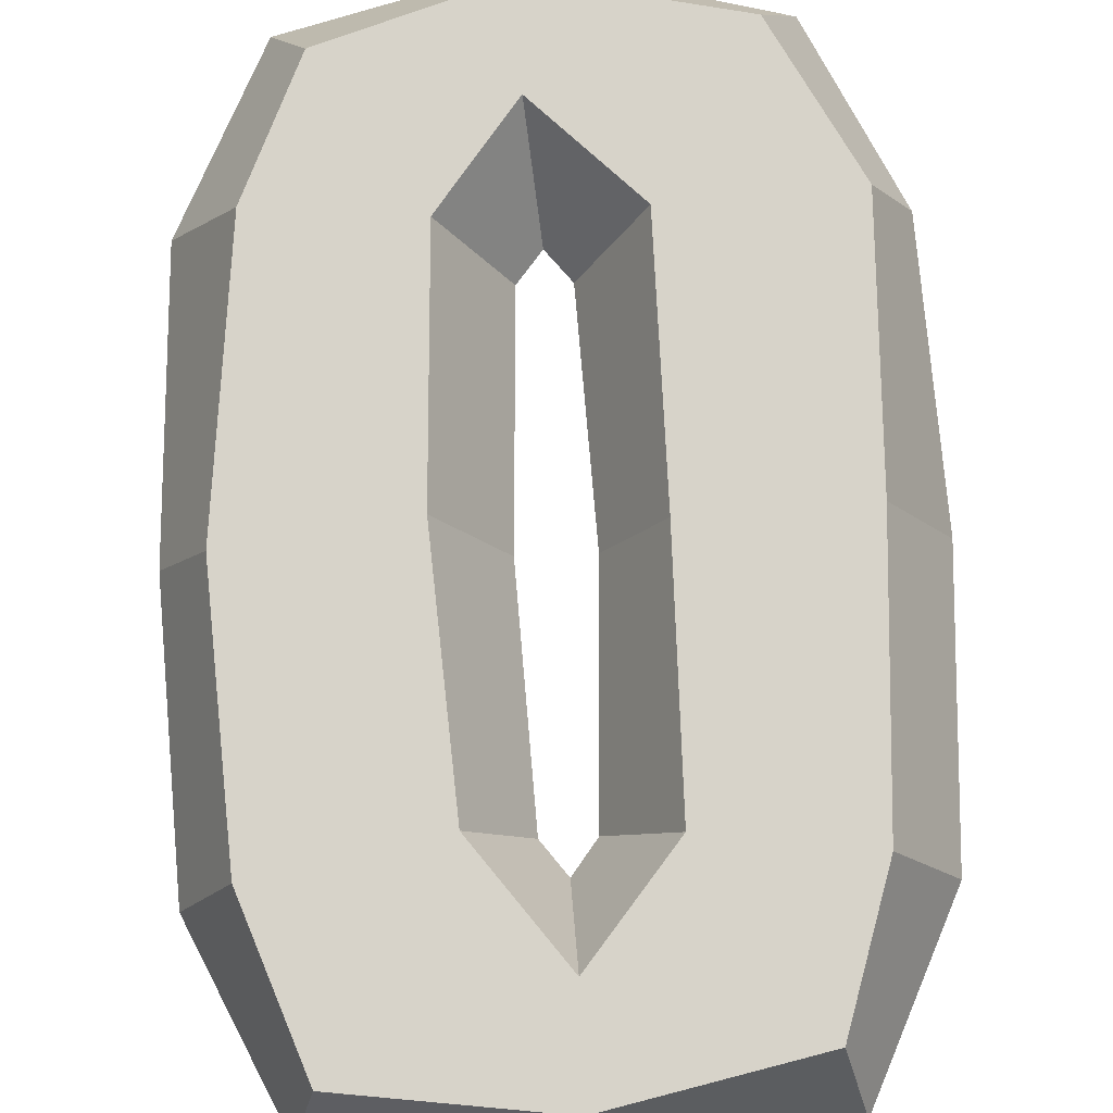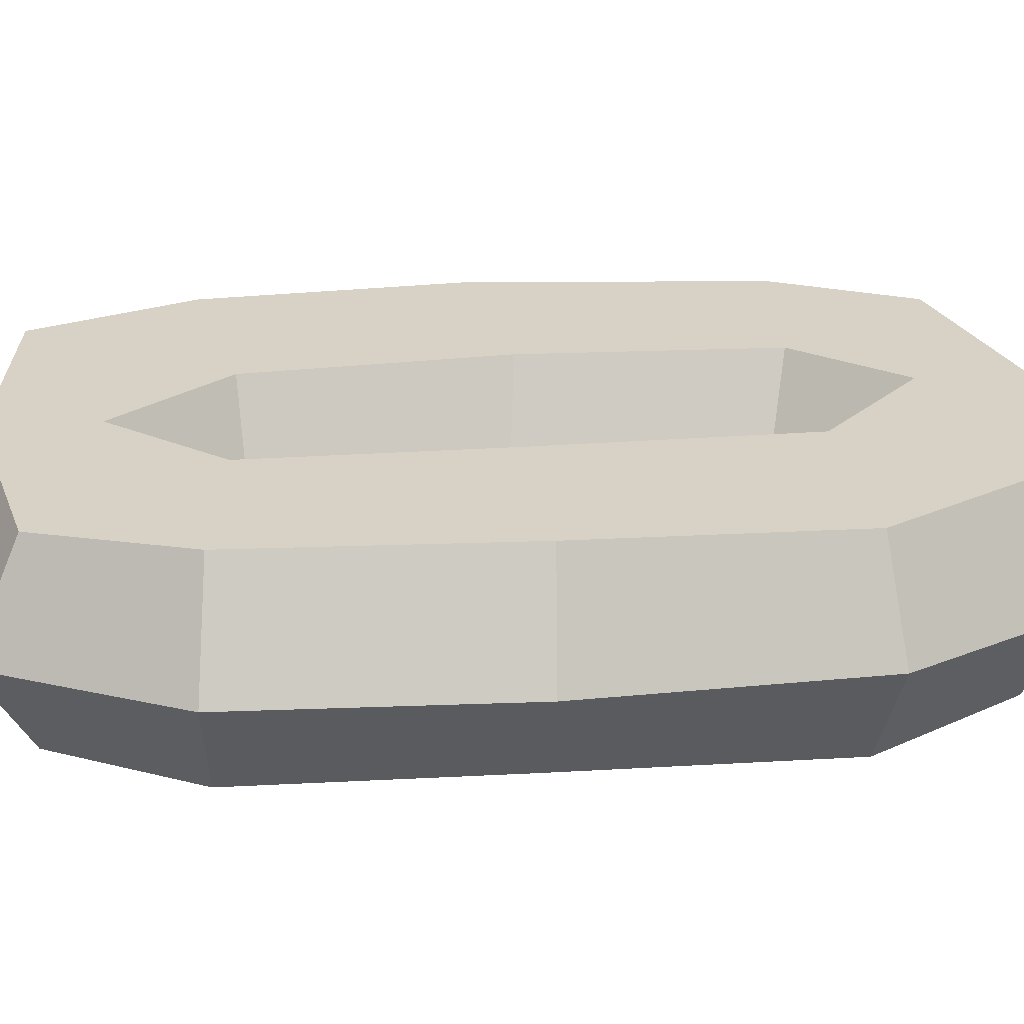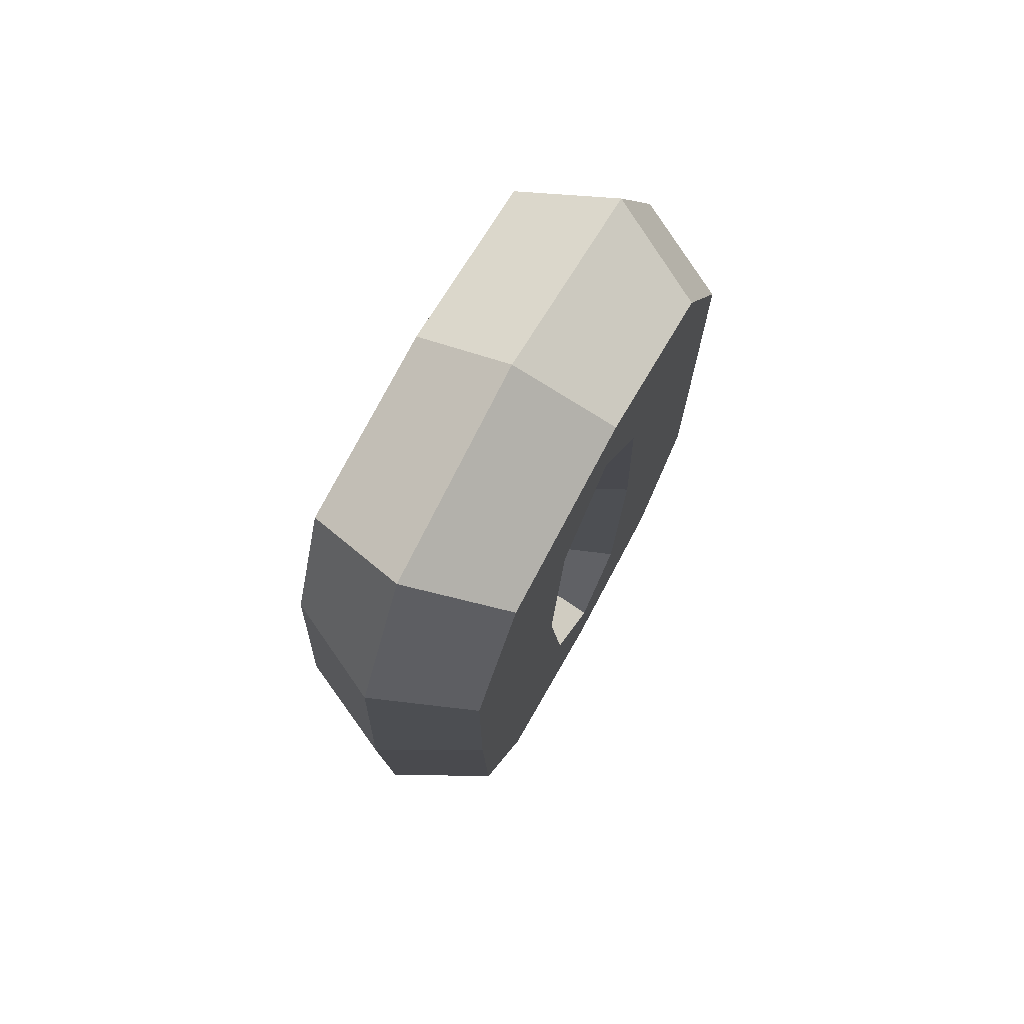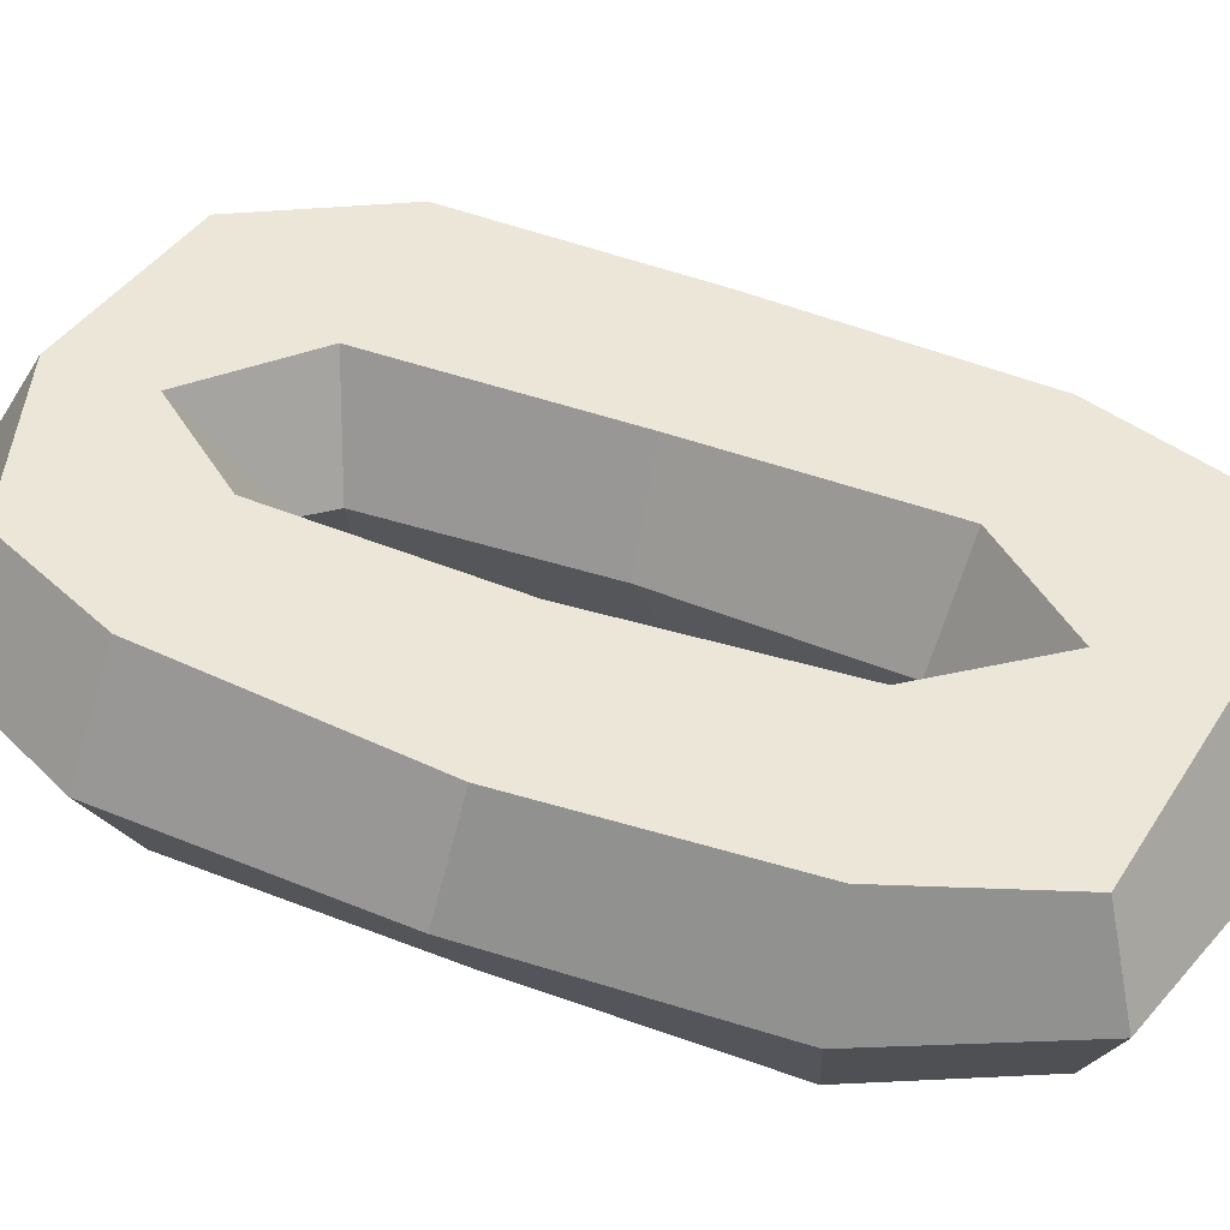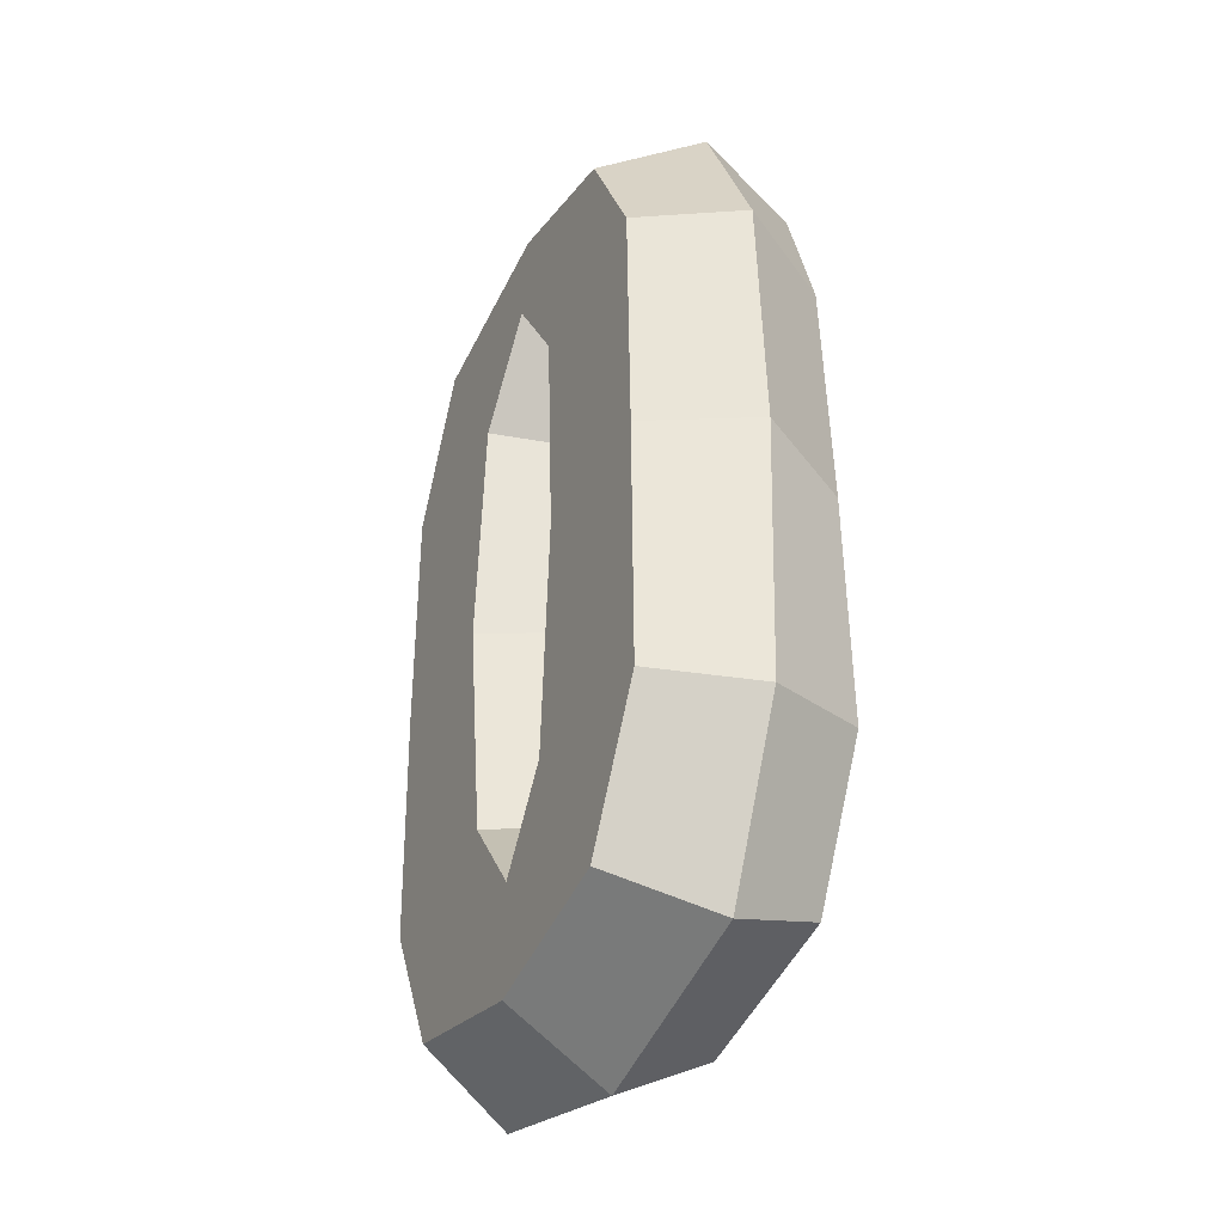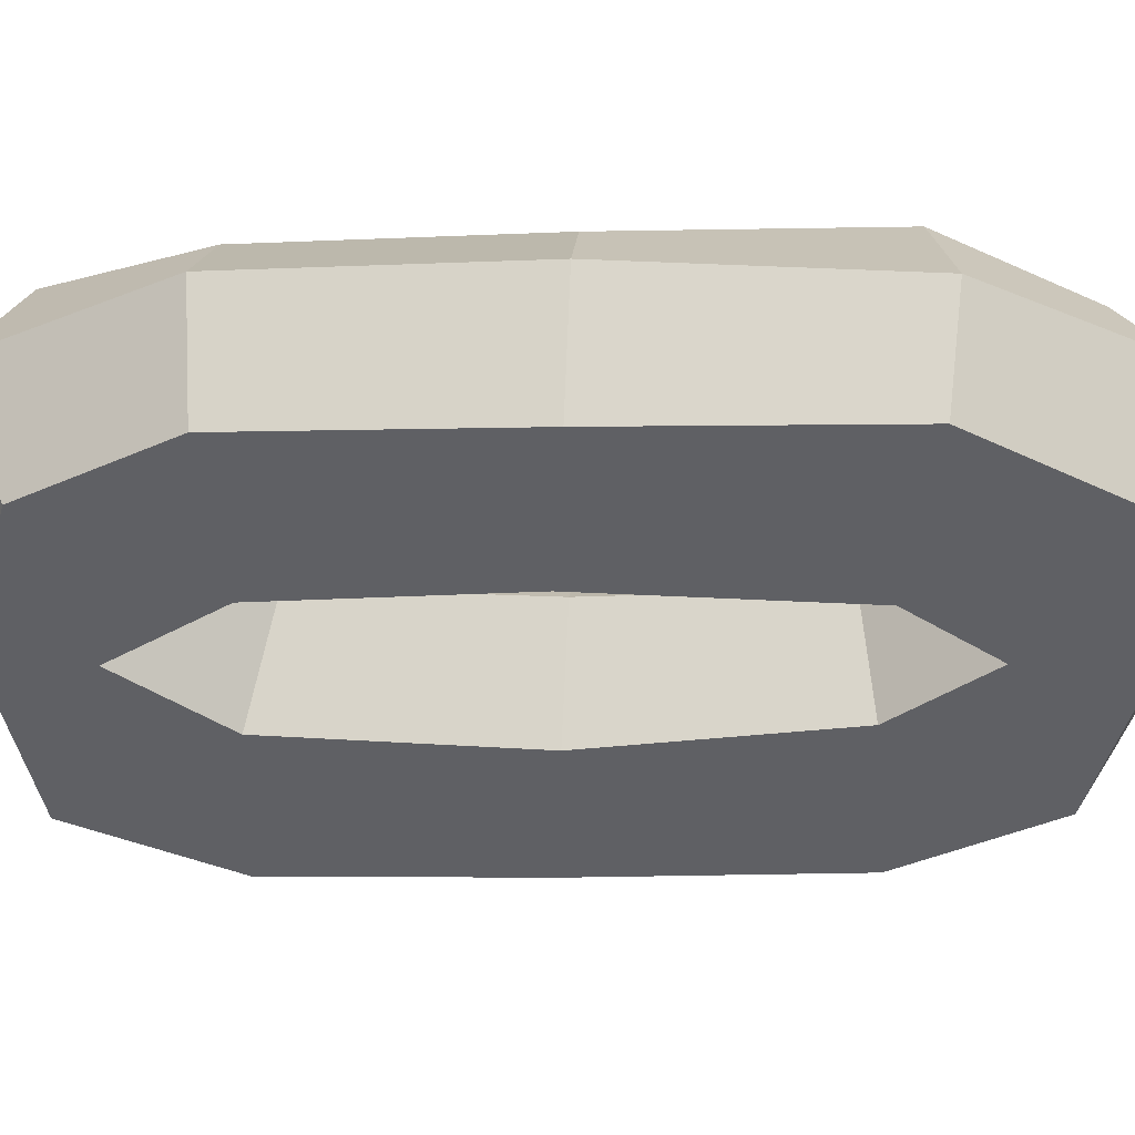
<metadata>
{"format":"obj","ext":"obj","renderer":"f3d","projection":"perspective","resolution":1024,"background":"white","views":[{"elev":76.4,"azim":177.6,"up":"+Z"},{"elev":27.4,"azim":-96.0,"up":"+Z"},{"elev":74.7,"azim":118.9,"up":"+Y"},{"elev":46.2,"azim":112.7,"up":"+Z"},{"elev":-37.2,"azim":-116.0,"up":"+Y"},{"elev":-43.5,"azim":-90.2,"up":"+Z"}]}
</metadata>
<code>
v -0.000275 18.92 -0
v -8.35 16.59 -0
v -11.56 9.756 -0
v -12.05 -0.6185 -0
v -11.56 -11.17 -0
v -8.341 -17.86 0
v -0.000275 -20.05 0
v 8.341 -17.86 0
v 11.56 -11.17 0
v 12.05 -0.6185 0
v 11.56 9.756 -0
v 8.35 16.59 -0
v -0.000153 9.22 0
v 0.908 8.02 0
v 1.291 -0.6187 0
v 0.9086 -9.269 0
v -0.000153 -10.41 -0
v -0.9086 -9.269 -0
v -1.291 -0.6187 0
v -0.908 8.02 0
v -0.05584 16.37 4
v -7.404 14.79 4
v -9.112 9.362 4
v -9.627 -0.8571 4
v -9.845 -10.63 4
v -6.848 -16.22 4
v 0.4334 -17.77 4
v 6.958 -15.69 4
v 9.124 -10.71 4
v 10.18 -0.1975 4
v 9.587 9.491 4
v 7.427 15.36 4
v -0.08349 12.52 4
v 3.12 8.268 4
v 3.745 -1.021 4
v 3.345 -10.17 4
v 0.4693 -13.94 4
v -3.216 -10.27 4
v -3.312 -0.6351 4
v -3.283 8.569 4
v -0.4642 16.5 -4
v -6.636 14.85 -4
v -9.394 9.55 -4
v -9.637 -0.4269 -4
v -9.782 -10.66 -4
v -6.699 -16.19 -4
v -0.1598 -17.64 -4
v 6.641 -16.06 -4
v 9.559 -10.4 -4
v 9.843 -0.4807 -4
v 9.828 9.232 -4
v 6.955 15.15 -4
v -0.05115 12.93 -4
v 2.991 9.033 -4
v 3.698 -0.3928 -4
v 2.495 -9.722 -4
v -0.2161 -13.26 -4
v -2.684 -9.846 -4
v -3.245 -0.1396 -4
v -2.745 8.861 -4
f 1 2 22 21
f 2 3 23 22
f 3 4 24 23
f 4 5 25 24
f 5 6 26 25
f 6 7 27 26
f 7 8 28 27
f 8 9 29 28
f 9 10 30 29
f 10 11 31 30
f 11 12 32 31
f 12 1 21 32
f 13 14 34 33
f 14 15 35 34
f 15 16 36 35
f 16 17 37 36
f 17 18 38 37
f 18 19 39 38
f 19 20 40 39
f 20 13 33 40
f 31 32 21 33
f 21 22 23 33
f 33 23 40
f 33 34 31
f 30 31 34 35
f 29 30 35 36
f 28 29 36 37
f 28 37 27
f 26 27 37 38
f 26 38 25
f 40 23 24 39
f 24 25 38 39
f 1 41 42 2
f 2 42 43 3
f 3 43 44 4
f 4 44 45 5
f 5 45 46 6
f 6 46 47 7
f 7 47 48 8
f 8 48 49 9
f 9 49 50 10
f 10 50 51 11
f 11 51 52 12
f 12 52 41 1
f 13 53 54 14
f 14 54 55 15
f 15 55 56 16
f 16 56 57 17
f 17 57 58 18
f 18 58 59 19
f 19 59 60 20
f 20 60 53 13
f 41 52 51 50
f 41 53 42
f 42 53 60 43
f 44 43 60 59
f 44 59 58 45
f 46 45 58 57
f 47 46 57 48
f 48 57 56 49
f 50 49 56 55
f 55 54 50
f 50 54 41
f 54 53 41

</code>
